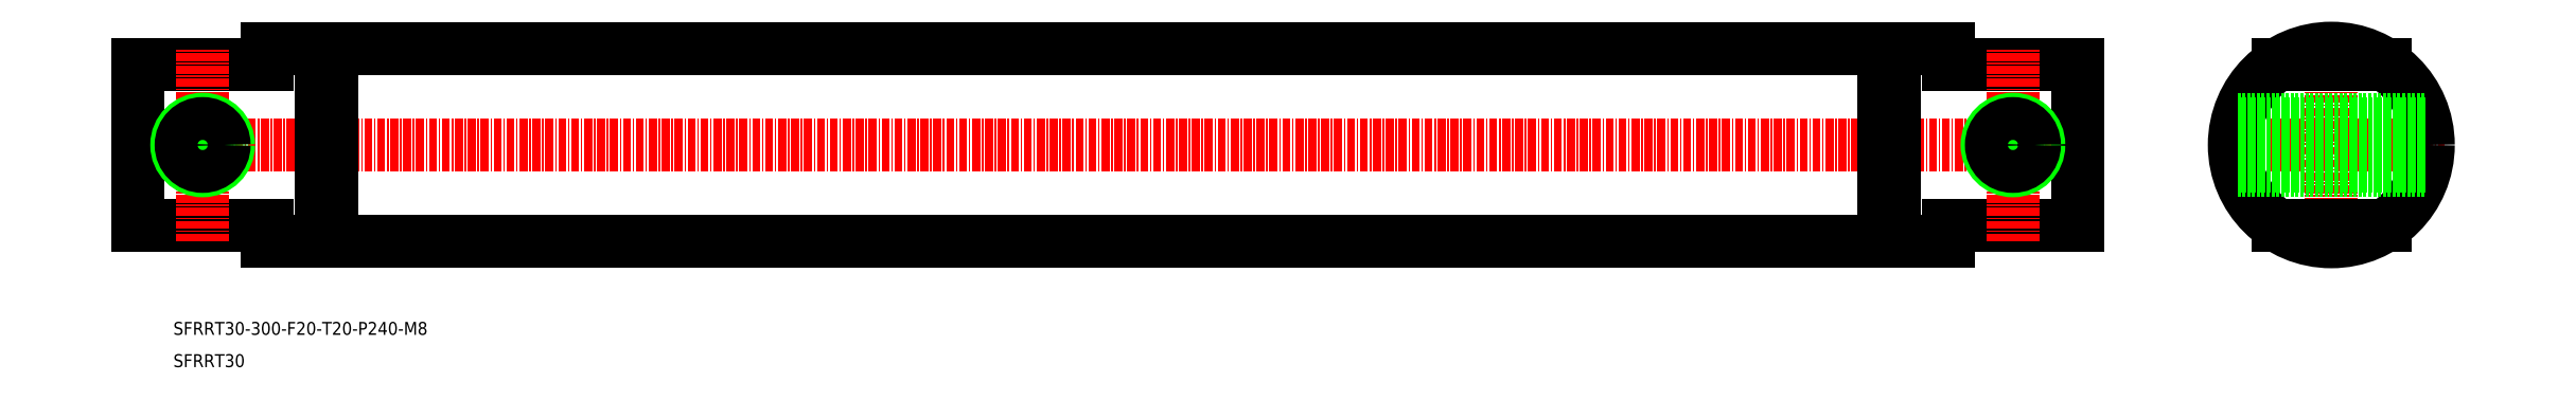
<metadata>
{"format":"dxf","ext":"dxf","renderer":"ezdxf+matplotlib","layout":"modelspace","background":"white","min_lineweight":24,"dpi":150}
</metadata>
<code>
0
SECTION
2
ENTITIES
0
LINE
8
0
10
-2.544e+04
20
3.202e+04
30
0
11
-2.52e+04
21
3.202e+04
31
0
0
LINE
8
0
10
-2.544e+04
20
3.205e+04
30
0
11
-2.52e+04
21
3.205e+04
31
0
0
LINE
8
CENTER
10
-2.547e+04
20
3.204e+04
30
0
11
-2.517e+04
21
3.204e+04
31
0
0
TEXT
8
0
10
-2.547e+04
20
3.201e+04
30
0
40
2
1
SFRRT30-300-F20-T20-P240-M8
7
MISUMI
0
TEXT
8
0
10
-2.547e+04
20
3.2e+04
30
0
40
2
1
SFRRT30
7
MISUMI
0
LINE
8
CENTER
10
-2.515e+04
20
3.204e+04
30
0
11
-2.512e+04
21
3.204e+04
31
0
0
LINE
8
CENTER
10
-2.513e+04
20
3.202e+04
30
0
11
-2.513e+04
21
3.206e+04
31
0
0
CIRCLE
8
0
10
-2.513e+04
20
3.204e+04
30
0
40
15
0
LINE
8
0
10
-2.519e+04
20
3.203e+04
30
0
11
-2.517e+04
21
3.203e+04
31
0
0
LINE
8
0
10
-2.519e+04
20
3.205e+04
30
0
11
-2.517e+04
21
3.205e+04
31
0
0
LINE
8
0
10
-2.52e+04
20
3.202e+04
30
0
11
-2.52e+04
21
3.202e+04
31
0
0
LINE
8
0
10
-2.52e+04
20
3.205e+04
30
0
11
-2.52e+04
21
3.205e+04
31
0
0
LINE
8
0
10
-2.519e+04
20
3.202e+04
30
0
11
-2.519e+04
21
3.203e+04
31
0
0
LINE
8
0
10
-2.519e+04
20
3.205e+04
30
0
11
-2.519e+04
21
3.205e+04
31
0
0
LINE
8
0
10
-2.52e+04
20
3.202e+04
30
0
11
-2.52e+04
21
3.205e+04
31
0
0
LINE
8
0
10
-2.52e+04
20
3.202e+04
30
0
11
-2.52e+04
21
3.205e+04
31
0
0
LINE
8
0
10
-2.519e+04
20
3.202e+04
30
0
11
-2.52e+04
21
3.202e+04
31
0
0
LINE
8
0
10
-2.519e+04
20
3.205e+04
30
0
11
-2.52e+04
21
3.205e+04
31
0
0
LINE
8
0
10
-2.517e+04
20
3.203e+04
30
0
11
-2.517e+04
21
3.205e+04
31
0
0
LINE
8
CENTER
10
-2.518e+04
20
3.202e+04
30
0
11
-2.518e+04
21
3.205e+04
31
0
0
CIRCLE
8
0
10
-2.518e+04
20
3.204e+04
30
0
40
4
0
CIRCLE
8
0
10
-2.518e+04
20
3.204e+04
30
0
40
3.324
0
LINE
8
0
10
-2.512e+04
20
3.204e+04
30
0
11
-2.515e+04
21
3.204e+04
31
0
0
LINE
8
0
10
-2.512e+04
20
3.204e+04
30
0
11
-2.515e+04
21
3.204e+04
31
0
0
LINE
8
0
10
-2.512e+04
20
3.203e+04
30
0
11
-2.515e+04
21
3.203e+04
31
0
0
LINE
8
0
10
-2.512e+04
20
3.203e+04
30
0
11
-2.515e+04
21
3.203e+04
31
0
0
LINE
8
0
10
-2.545e+04
20
3.203e+04
30
0
11
-2.547e+04
21
3.203e+04
31
0
0
LINE
8
0
10
-2.545e+04
20
3.205e+04
30
0
11
-2.547e+04
21
3.205e+04
31
0
0
LINE
8
0
10
-2.544e+04
20
3.202e+04
30
0
11
-2.544e+04
21
3.202e+04
31
0
0
LINE
8
0
10
-2.544e+04
20
3.205e+04
30
0
11
-2.544e+04
21
3.205e+04
31
0
0
LINE
8
0
10
-2.545e+04
20
3.202e+04
30
0
11
-2.545e+04
21
3.203e+04
31
0
0
LINE
8
0
10
-2.545e+04
20
3.205e+04
30
0
11
-2.545e+04
21
3.205e+04
31
0
0
LINE
8
0
10
-2.544e+04
20
3.202e+04
30
0
11
-2.544e+04
21
3.205e+04
31
0
0
LINE
8
0
10
-2.544e+04
20
3.202e+04
30
0
11
-2.544e+04
21
3.205e+04
31
0
0
LINE
8
0
10
-2.545e+04
20
3.202e+04
30
0
11
-2.544e+04
21
3.202e+04
31
0
0
LINE
8
0
10
-2.545e+04
20
3.205e+04
30
0
11
-2.544e+04
21
3.205e+04
31
0
0
LINE
8
0
10
-2.547e+04
20
3.203e+04
30
0
11
-2.547e+04
21
3.205e+04
31
0
0
LINE
8
CENTER
10
-2.546e+04
20
3.202e+04
30
0
11
-2.546e+04
21
3.205e+04
31
0
0
CIRCLE
8
0
10
-2.546e+04
20
3.204e+04
30
0
40
4
0
CIRCLE
8
0
10
-2.546e+04
20
3.204e+04
30
0
40
3.324
0
LINE
8
0
10
-2.512e+04
20
3.205e+04
30
0
11
-2.514e+04
21
3.205e+04
31
0
0
LINE
8
0
10
-2.512e+04
20
3.203e+04
30
0
11
-2.514e+04
21
3.203e+04
31
0
0
POINT
8
0
10
-1.984e+04
20
3.06e+04
30
0
0
ENDSEC
0
EOF

</code>
